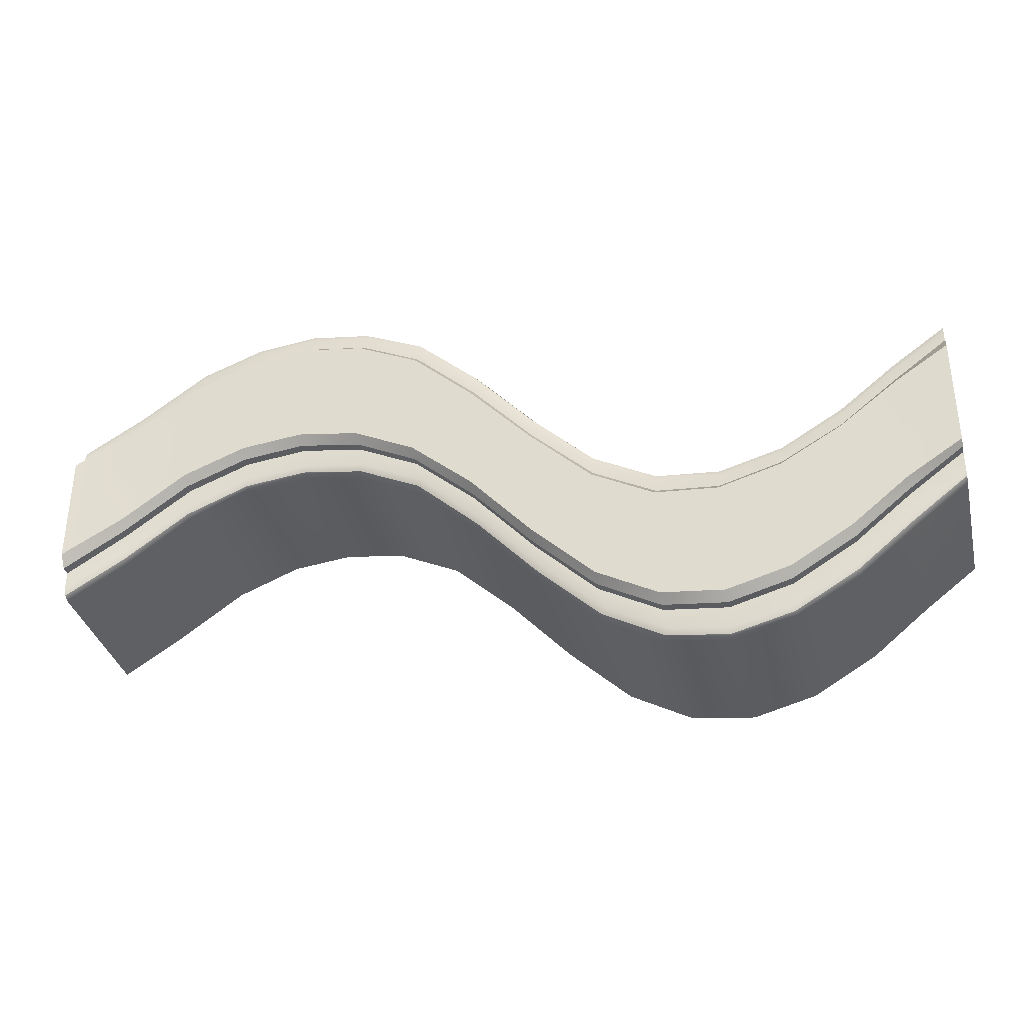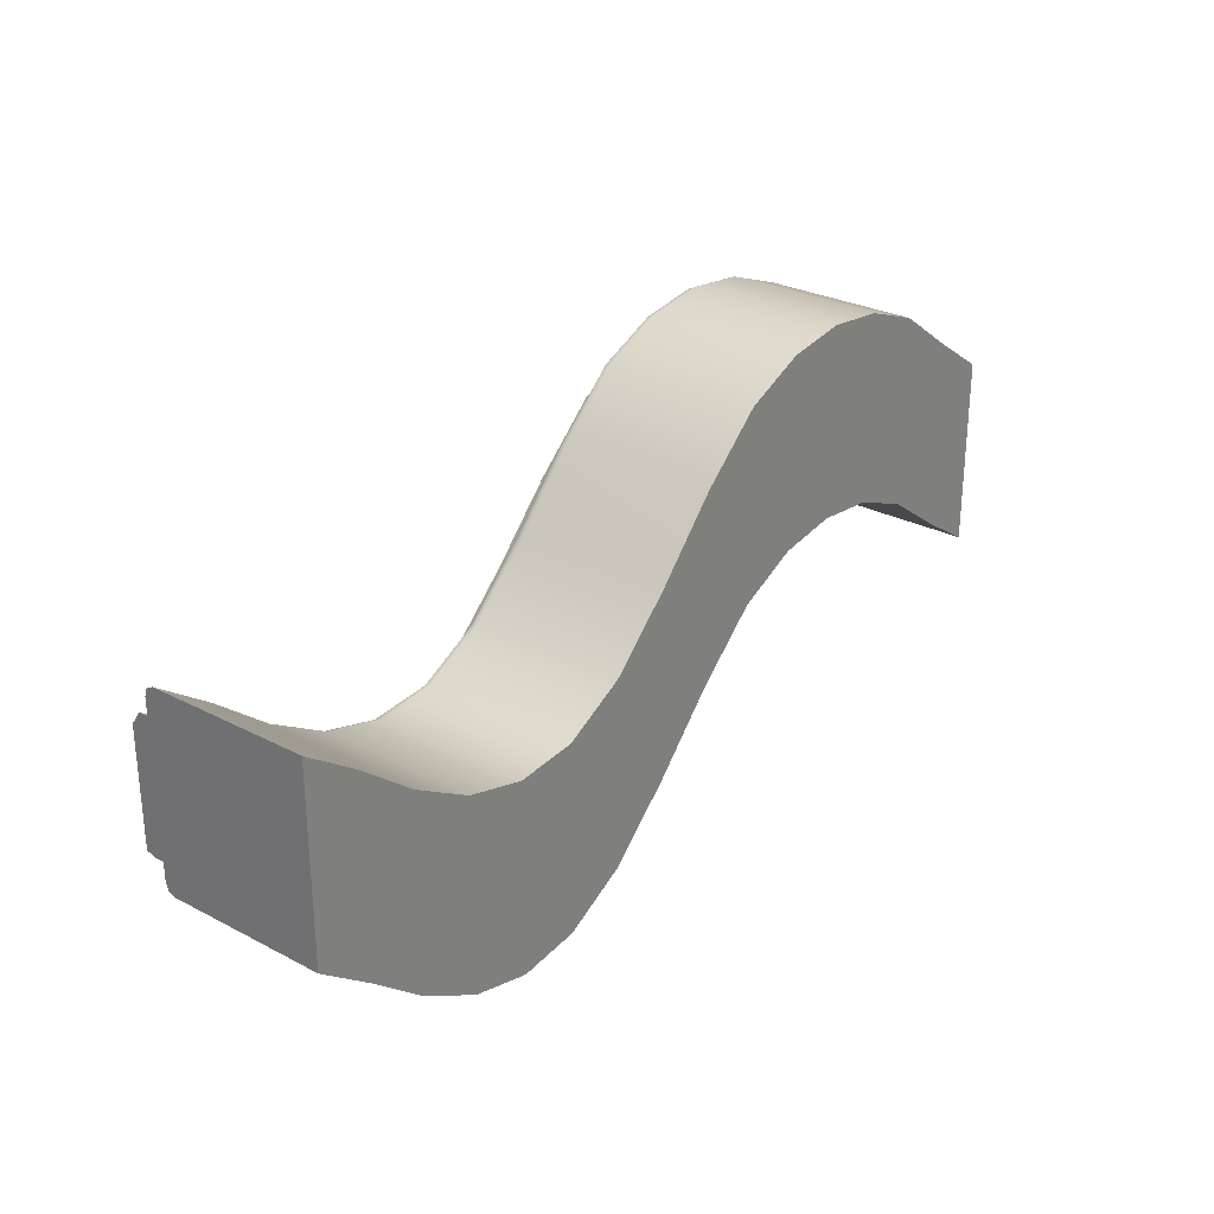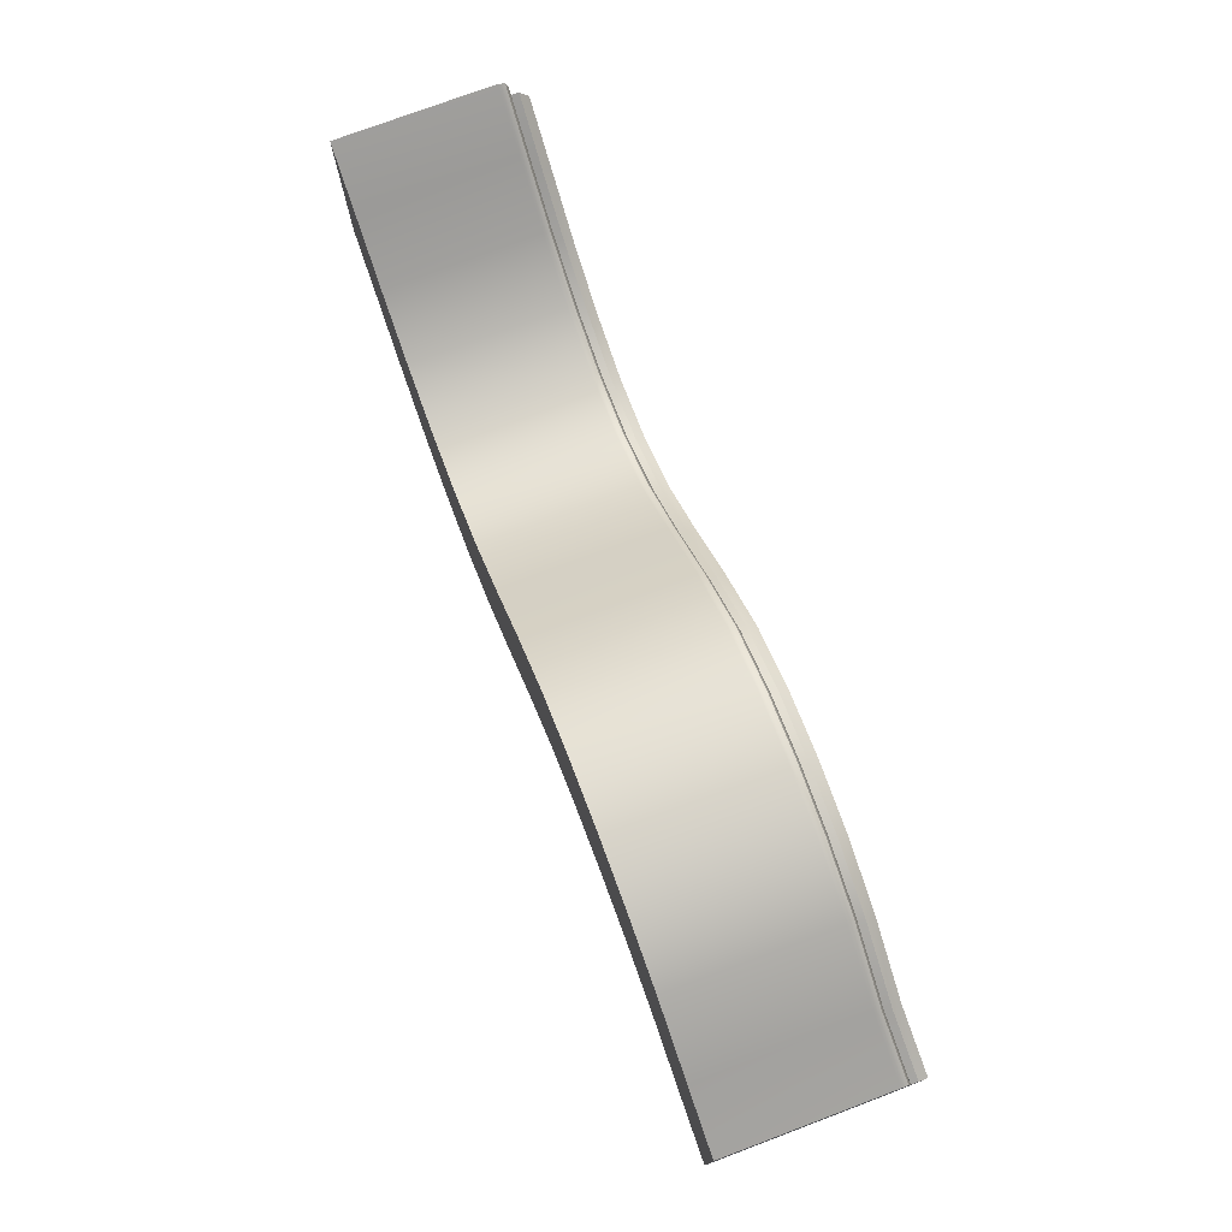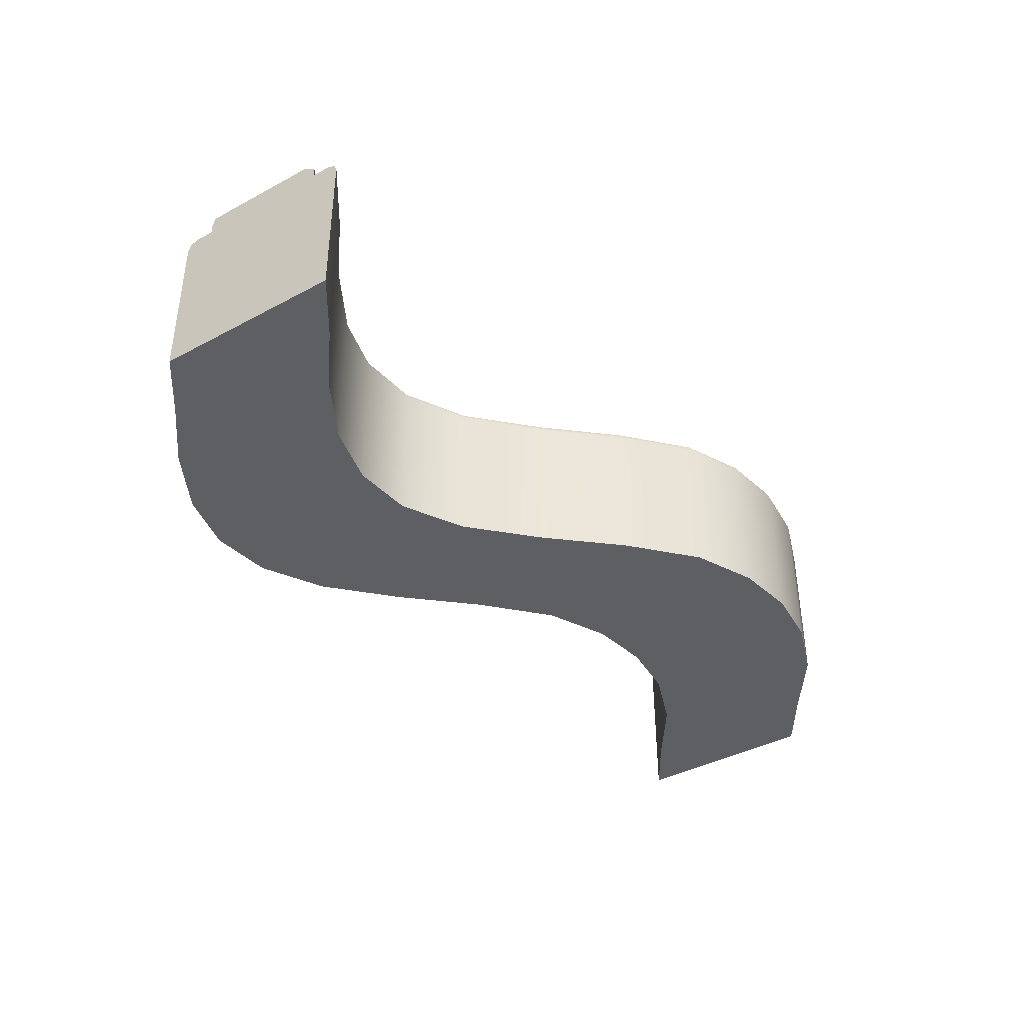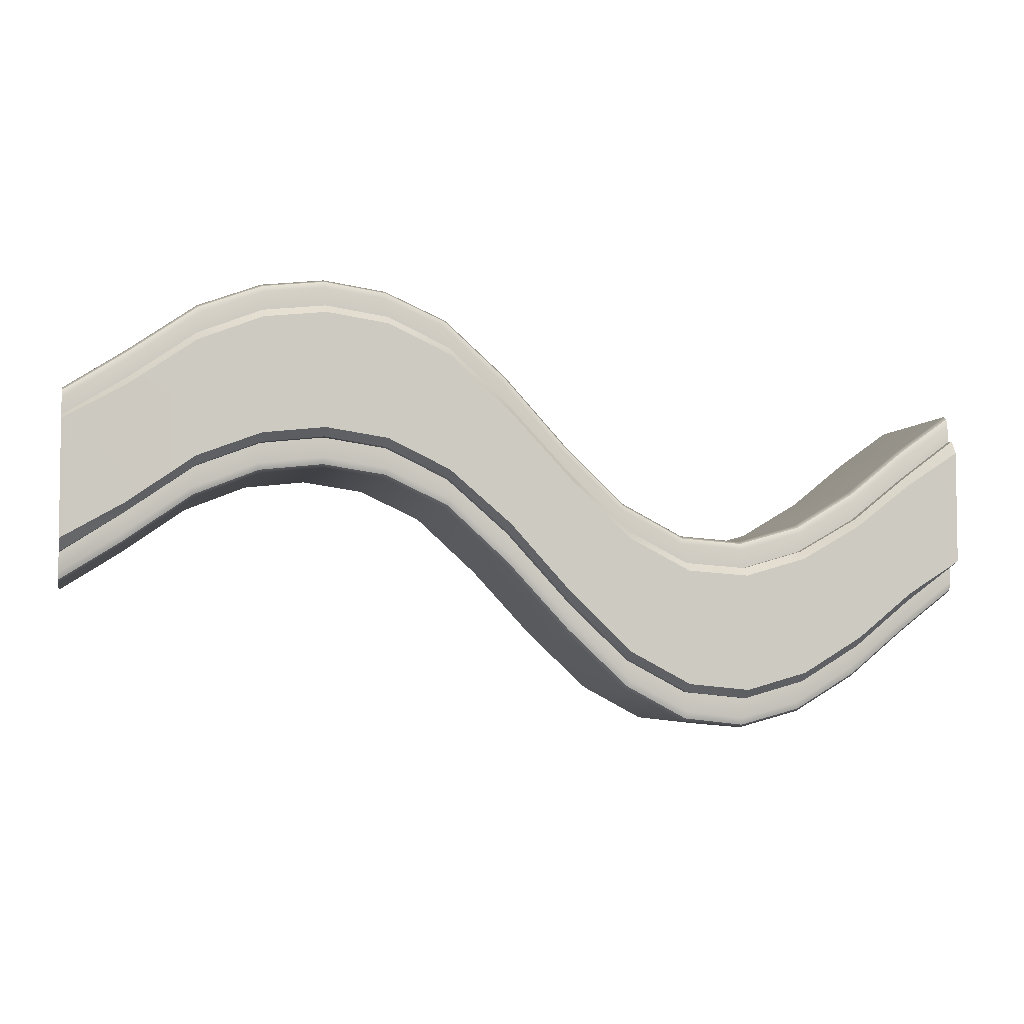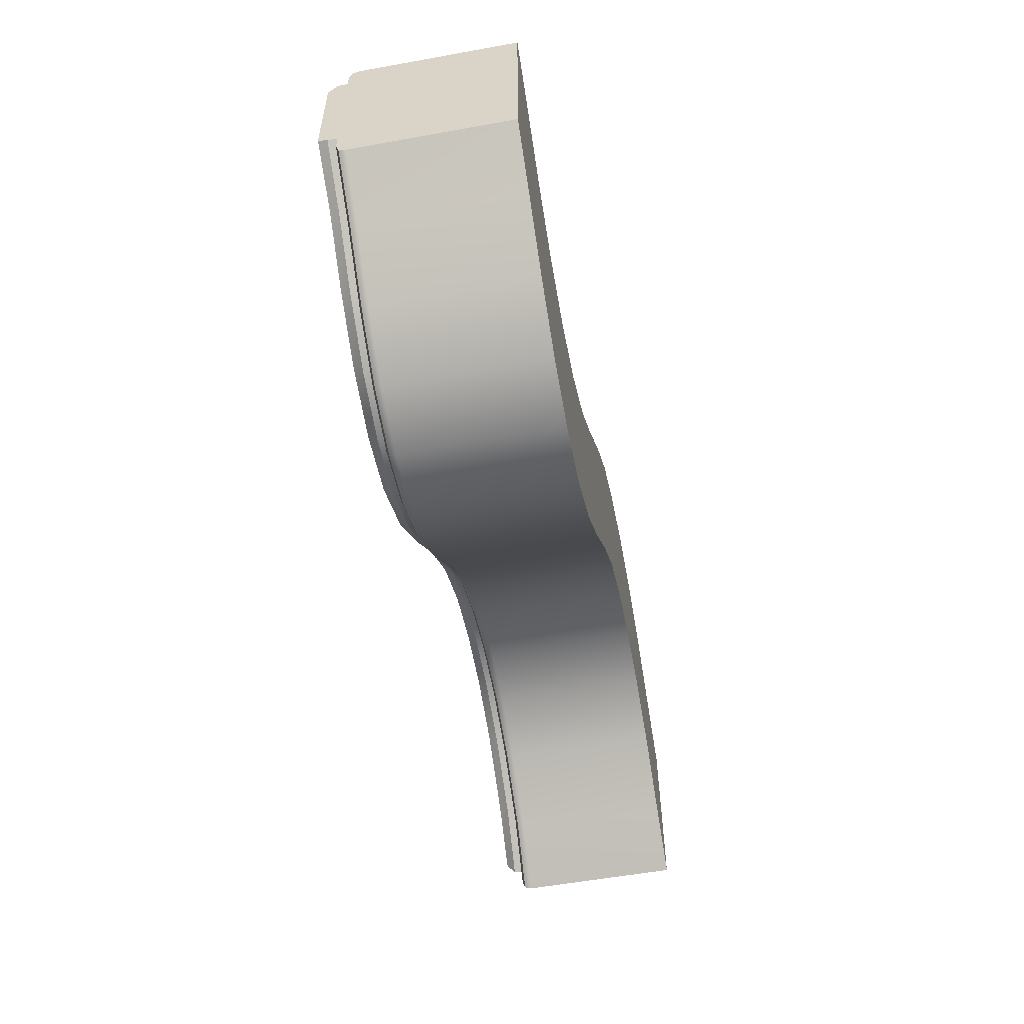
<metadata>
{"format":"obj","ext":"obj","renderer":"f3d","projection":"perspective","resolution":1024,"background":"white","views":[{"elev":-34.7,"azim":-166.4,"up":"+Z"},{"elev":28.1,"azim":-51.7,"up":"+Z"},{"elev":75.6,"azim":69.4,"up":"+Z"},{"elev":-39.5,"azim":-56.2,"up":"+Y"},{"elev":-4.7,"azim":167.0,"up":"+Z"},{"elev":-56.1,"azim":-79.3,"up":"+Z"}]}
</metadata>
<code>
g default
v -45.88 1.689 9.568
v -40.33 1.689 5.647
v -34.64 1.689 1.073
v -28.41 1.689 -2.609
v -22.1 1.689 -4.395
v -15.79 1.689 -3.923
v -9.471 1.689 -0.6386
v -3.157 1.689 5.37
v 3.157 1.689 12.3
v 9.471 1.689 17.93
v 15.79 1.689 20.68
v 22.1 1.689 21.57
v 28.41 1.689 20.85
v 34.8 1.689 18.46
v 41.66 1.689 13.68
v 47.78 1.689 9.673
v -45.88 1.689 -9.611
v -40.44 1.689 -13.78
v -34.71 1.689 -18.51
v -28.41 1.689 -22.22
v -22.1 1.689 -23.91
v -15.79 1.689 -23.2
v -9.471 1.689 -19.82
v -3.157 1.689 -13.93
v 3.157 1.689 -7.139
v 9.471 1.689 -1.409
v 15.79 1.689 1.511
v 22.1 1.689 2.428
v 28.41 1.689 1.721
v 34.86 1.689 -0.8496
v 41.72 1.689 -5.659
v 47.78 1.689 -9.506
v -40.4 18.33 2.625
v -40.33 18.33 -10.67
v -34.62 18.33 -1.927
v -34.64 18.33 -15.33
v -28.41 18.33 -5.456
v -28.41 18.33 -19.08
v -22.1 18.33 -7.29
v -22.1 18.33 -20.84
v -15.79 18.33 -6.839
v -15.79 18.33 -20.22
v -9.471 18.33 -3.579
v -9.471 18.33 -16.88
v -3.157 18.33 2.308
v -3.157 18.33 -10.87
v 3.157 18.33 9.1
v 3.157 18.33 -3.996
v 9.471 18.33 14.83
v 9.471 18.33 1.461
v 15.79 18.33 17.74
v 15.79 18.33 4.453
v 22.1 18.33 18.65
v 22.1 18.33 5.377
v 28.41 18.33 17.94
v 28.41 18.33 4.664
v 34.86 18.33 15.37
v 34.82 18.33 2.201
v 41.72 18.33 10.57
v 41.67 18.33 -2.56
v 47.78 18.63 6.74
v 47.78 18.63 -6.558
v 47.78 1.689 -6.558
v 47.78 1.689 6.74
v 41.66 1.689 -2.531
v 41.72 1.689 10.57
v 34.8 1.689 2.256
v 34.86 1.689 15.37
v 28.41 1.689 4.664
v 28.41 1.689 17.94
v 22.1 1.689 5.377
v 22.1 1.689 18.65
v 15.79 1.689 4.453
v 15.79 1.689 17.74
v 9.471 1.689 1.461
v 9.471 1.689 14.83
v 3.157 1.689 -3.943
v 3.157 1.689 9.1
v -3.157 1.689 -10.87
v -3.157 1.689 2.308
v -9.471 1.689 -16.88
v -9.471 1.689 -3.579
v -15.79 1.689 -20.22
v -15.79 1.689 -6.839
v -22.1 1.689 -20.84
v -22.1 1.689 -7.29
v -28.41 1.689 -19.08
v -28.41 1.689 -5.456
v -34.64 1.689 -15.33
v -34.62 1.689 -1.927
v -40.33 1.689 -10.67
v -40.43 1.689 2.621
v -45.88 1.689 6.678
v -45.88 1.689 -6.62
v -45.88 18.4 -6.62
v -45.88 18.4 6.678
v -34.65 19.26 -15.33
v -34.64 20.2 -14.46
v -40.34 20.2 -9.824
v -40.34 19.26 -10.67
v -34.6 20.2 -2.73
v -34.62 19.26 -1.93
v -40.37 19.26 2.623
v -40.4 20.2 1.735
v -28.41 20.2 -6.284
v -28.41 19.26 -5.456
v -28.41 19.26 -19.08
v -28.41 20.2 -18.21
v -22.1 20.2 -8.122
v -22.1 19.26 -7.29
v -22.1 19.26 -20.84
v -22.1 20.2 -19.98
v -15.79 20.2 -7.672
v -15.79 19.26 -6.839
v -15.79 19.26 -20.22
v -15.79 20.2 -19.37
v -9.471 20.2 -4.412
v -9.471 19.26 -3.579
v -9.471 19.26 -16.88
v -9.471 20.2 -16.04
v -3.157 20.2 1.549
v -3.157 19.26 2.308
v -3.157 19.26 -10.92
v -3.157 20.2 -10.04
v 3.157 20.2 8.267
v 3.157 19.26 9.113
v 3.157 19.26 -4.022
v 3.157 20.2 -3.111
v 9.471 20.2 13.98
v 9.471 19.26 14.83
v 9.471 19.26 1.45
v 9.471 20.2 2.255
v 15.79 20.2 16.91
v 15.79 19.26 17.74
v 15.79 19.26 4.453
v 15.79 20.2 5.286
v 22.1 20.2 17.82
v 22.1 19.26 18.65
v 22.1 19.26 5.377
v 22.1 20.2 6.21
v 28.41 20.2 17.11
v 28.41 19.26 17.94
v 28.41 19.26 4.664
v 28.41 20.2 5.499
v 34.86 20.2 14.55
v 34.85 19.26 15.39
v 34.83 19.26 2.179
v 34.81 20.2 3.054
v 41.65 20.2 9.834
v 41.69 19.26 10.6
v 41.67 19.26 -2.623
v 41.63 20.2 -1.72
v 47.78 20.45 6.35
v 47.78 19.57 6.758
v 47.78 20.45 -5.285
v 47.78 19.57 -6.54
v -45.88 19.34 6.673
v -45.88 20.26 5.297
v -45.88 20.26 -6.327
v -45.88 19.34 -6.625
v -45.88 18.4 8.42
v -45.88 17.44 9.568
v -45.88 18.12 9.232
v -40.34 17.37 5.649
v -40.48 18.05 5.418
v -40.84 18.33 4.863
v -34.63 17.37 1.074
v -34.77 18.05 0.8389
v -35.13 18.33 0.27
v -28.41 17.37 -2.609
v -28.52 18.05 -2.869
v -28.79 18.33 -3.498
v -22.1 17.37 -4.395
v -22.13 18.05 -4.678
v -22.2 18.33 -5.363
v -15.79 17.37 -3.923
v -15.71 18.05 -4.198
v -15.52 18.33 -4.864
v -9.471 17.37 -0.6386
v -9.307 18.05 -0.8693
v -8.909 18.33 -1.426
v -3.157 17.37 5.37
v -2.956 18.05 5.174
v -2.472 18.33 4.699
v 3.157 17.37 12.3
v 3.355 18.05 12.1
v 3.832 18.33 11.61
v 9.471 17.37 17.93
v 9.625 18.05 17.69
v 9.995 18.33 17.11
v 15.79 17.37 20.68
v 15.86 18.05 20.41
v 16.05 18.33 19.75
v 22.1 17.37 21.57
v 22.1 18.05 21.29
v 22.11 18.33 20.61
v 28.41 17.37 20.85
v 28.35 18.05 20.57
v 28.2 18.33 19.91
v 34.8 17.37 18.46
v 34.7 18.05 18.2
v 34.45 18.33 17.57
v 41.68 17.37 13.67
v 41.68 18.05 13.33
v 41.69 18.33 12.52
v 47.78 18.63 8.585
v 47.78 18.35 9.354
v 47.78 17.66 9.673
v -45.88 17.44 -9.611
v -45.88 18.4 -8.433
v -45.88 18.12 -9.266
v -40.44 17.37 -13.78
v -40.28 18.05 -13.56
v -39.89 18.33 -13.01
v -34.71 17.37 -18.51
v -34.55 18.05 -18.27
v -34.18 18.33 -17.7
v -28.41 17.37 -22.22
v -28.3 18.05 -21.96
v -28.04 18.33 -21.33
v -22.1 17.37 -23.91
v -22.08 18.05 -23.62
v -22.03 18.33 -22.93
v -15.79 17.37 -23.2
v -15.87 18.05 -22.92
v -16.08 18.33 -22.26
v -9.471 17.37 -19.82
v -9.636 18.05 -19.59
v -10.03 18.33 -19.03
v -3.157 17.37 -13.93
v -3.356 18.05 -13.73
v -3.836 18.33 -13.25
v 3.157 17.37 -7.139
v 2.96 18.05 -6.939
v 2.483 18.33 -6.456
v 9.471 17.37 -1.43
v 9.314 18.05 -1.194
v 8.935 18.33 -0.6228
v 15.79 17.37 1.511
v 15.7 18.05 1.783
v 15.51 18.33 2.44
v 22.1 17.37 2.428
v 22.1 18.05 2.711
v 22.08 18.33 3.395
v 28.41 17.37 1.721
v 28.48 18.05 1.996
v 28.62 18.33 2.662
v 34.85 17.37 -0.8364
v 34.97 18.05 -0.6035
v 35.23 18.33 -0.01185
v 41.73 17.37 -5.638
v 41.72 18.05 -5.344
v 41.71 18.33 -4.575
v 47.78 18.63 -8.442
v 47.78 17.68 -9.506
v 47.78 18.35 -9.194
g Mesh_Path_S_1
f 94 91 92 93
f 91 89 90 92
f 89 87 88 90
f 87 85 86 88
f 85 83 84 86
f 83 81 82 84
f 81 79 80 82
f 79 77 78 80
f 77 75 76 78
f 75 73 74 76
f 73 71 72 74
f 71 69 70 72
f 69 67 68 70
f 67 65 66 68
f 65 63 64 66
f 61 64 63 62
f 95 94 93 96
f 66 64 16 15
f 68 66 15 14
f 70 68 14 13
f 72 70 13 12
f 74 72 12 11
f 76 74 11 10
f 78 76 10 9
f 80 78 9 8
f 82 80 8 7
f 84 82 7 6
f 86 84 6 5
f 88 86 5 4
f 90 88 4 3
f 92 90 3 2
f 93 92 2 1
f 17 18 91 94
f 18 19 89 91
f 19 20 87 89
f 20 21 85 87
f 21 22 83 85
f 22 23 81 83
f 23 24 79 81
f 24 25 77 79
f 25 26 75 77
f 26 27 73 75
f 27 28 71 73
f 28 29 69 71
f 29 30 67 69
f 30 31 65 67
f 31 32 63 65
f 97 98 108 107
f 98 97 100 99
f 99 100 160 159
f 101 102 106 105
f 102 101 104 103
f 103 104 158 157
f 105 106 110 109
f 107 108 112 111
f 109 110 114 113
f 111 112 116 115
f 113 114 118 117
f 115 116 120 119
f 117 118 122 121
f 119 120 124 123
f 121 122 126 125
f 123 124 128 127
f 125 126 130 129
f 127 128 132 131
f 129 130 134 133
f 131 132 136 135
f 133 134 138 137
f 135 136 140 139
f 137 138 142 141
f 139 140 144 143
f 141 142 146 145
f 143 144 148 147
f 145 146 150 149
f 147 148 152 151
f 149 150 154 153
f 151 152 155 156
f 153 154 156 155
f 157 158 159 160
f 101 98 99 104
f 101 105 108 98
f 105 109 112 108
f 109 113 116 112
f 113 117 120 116
f 117 121 124 120
f 121 125 128 124
f 125 129 132 128
f 129 133 136 132
f 133 137 140 136
f 137 141 144 140
f 141 145 148 144
f 145 149 152 148
f 149 153 155 152
f 158 104 99 159
f 36 34 100 97
f 33 35 102 103
f 35 37 106 102
f 38 36 97 107
f 37 39 110 106
f 40 38 107 111
f 39 41 114 110
f 42 40 111 115
f 41 43 118 114
f 44 42 115 119
f 43 45 122 118
f 46 44 119 123
f 45 47 126 122
f 48 46 123 127
f 47 49 130 126
f 50 48 127 131
f 49 51 134 130
f 52 50 131 135
f 51 53 138 134
f 54 52 135 139
f 53 55 142 138
f 56 54 139 143
f 55 57 146 142
f 58 56 143 147
f 57 59 150 146
f 60 58 147 151
f 59 61 154 150
f 61 62 156 154
f 62 60 151 156
f 96 33 103 157
f 34 95 160 100
f 95 96 157 160
f 205 204 207 206
f 204 203 208 207
f 209 211 213 212
f 211 210 214 213
f 1 2 164 162
f 2 3 167 164
f 3 4 170 167
f 4 5 173 170
f 5 6 176 173
f 6 7 179 176
f 7 8 182 179
f 8 9 185 182
f 9 10 188 185
f 10 11 191 188
f 11 12 194 191
f 12 13 197 194
f 13 14 200 197
f 14 15 203 200
f 15 16 208 203
f 95 34 214 210
f 209 212 18 17
f 212 215 19 18
f 215 218 20 19
f 218 221 21 20
f 221 224 22 21
f 224 227 23 22
f 227 230 24 23
f 230 233 25 24
f 233 236 26 25
f 236 239 27 26
f 239 242 28 27
f 242 245 29 28
f 245 248 30 29
f 248 251 31 30
f 251 255 32 31
f 166 169 35 33
f 169 172 37 35
f 172 175 39 37
f 175 178 41 39
f 178 181 43 41
f 181 184 45 43
f 184 187 47 45
f 187 190 49 47
f 190 193 51 49
f 193 196 53 51
f 196 199 55 53
f 199 202 57 55
f 202 205 59 57
f 205 206 61 59
f 60 62 254 253
f 58 60 253 250
f 56 58 250 247
f 54 56 247 244
f 52 54 244 241
f 50 52 241 238
f 48 50 238 235
f 46 48 235 232
f 44 46 232 229
f 42 44 229 226
f 40 42 226 223
f 38 40 223 220
f 36 38 220 217
f 34 36 217 214
f 161 166 33 96
f 161 96 93 1 162 163
f 16 64 61 206 207 208
f 209 17 94 95 210 211
f 254 62 63 32 255 256
f 161 163 165 166
f 163 162 164 165
f 166 165 168 169
f 165 164 167 168
f 169 168 171 172
f 168 167 170 171
f 172 171 174 175
f 171 170 173 174
f 175 174 177 178
f 174 173 176 177
f 178 177 180 181
f 177 176 179 180
f 181 180 183 184
f 180 179 182 183
f 184 183 186 187
f 183 182 185 186
f 187 186 189 190
f 186 185 188 189
f 190 189 192 193
f 189 188 191 192
f 193 192 195 196
f 192 191 194 195
f 196 195 198 199
f 195 194 197 198
f 199 198 201 202
f 198 197 200 201
f 202 201 204 205
f 201 200 203 204
f 212 213 216 215
f 213 214 217 216
f 215 216 219 218
f 216 217 220 219
f 218 219 222 221
f 219 220 223 222
f 221 222 225 224
f 222 223 226 225
f 224 225 228 227
f 225 226 229 228
f 227 228 231 230
f 228 229 232 231
f 230 231 234 233
f 231 232 235 234
f 233 234 237 236
f 234 235 238 237
f 236 237 240 239
f 237 238 241 240
f 239 240 243 242
f 240 241 244 243
f 242 243 246 245
f 243 244 247 246
f 245 246 249 248
f 246 247 250 249
f 248 249 252 251
f 249 250 253 252
f 251 252 256 255
f 252 253 254 256

</code>
